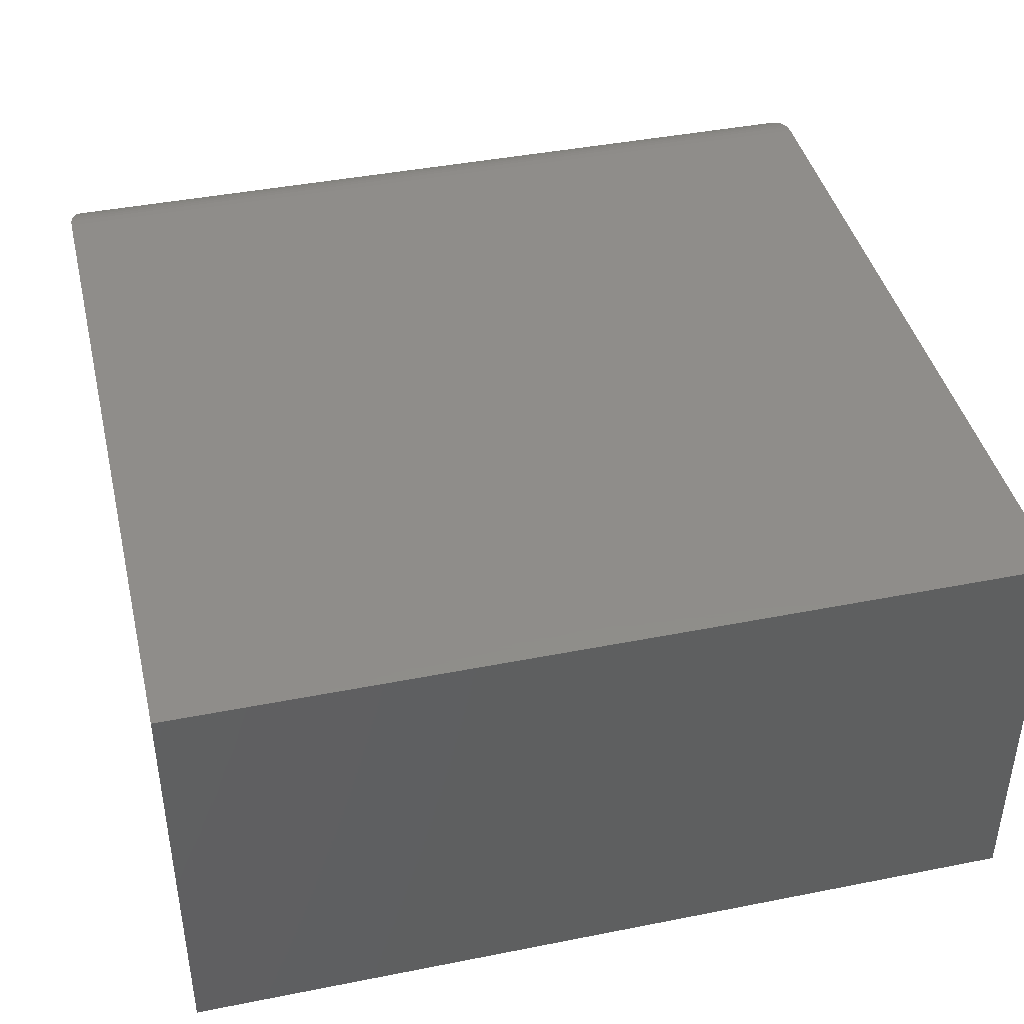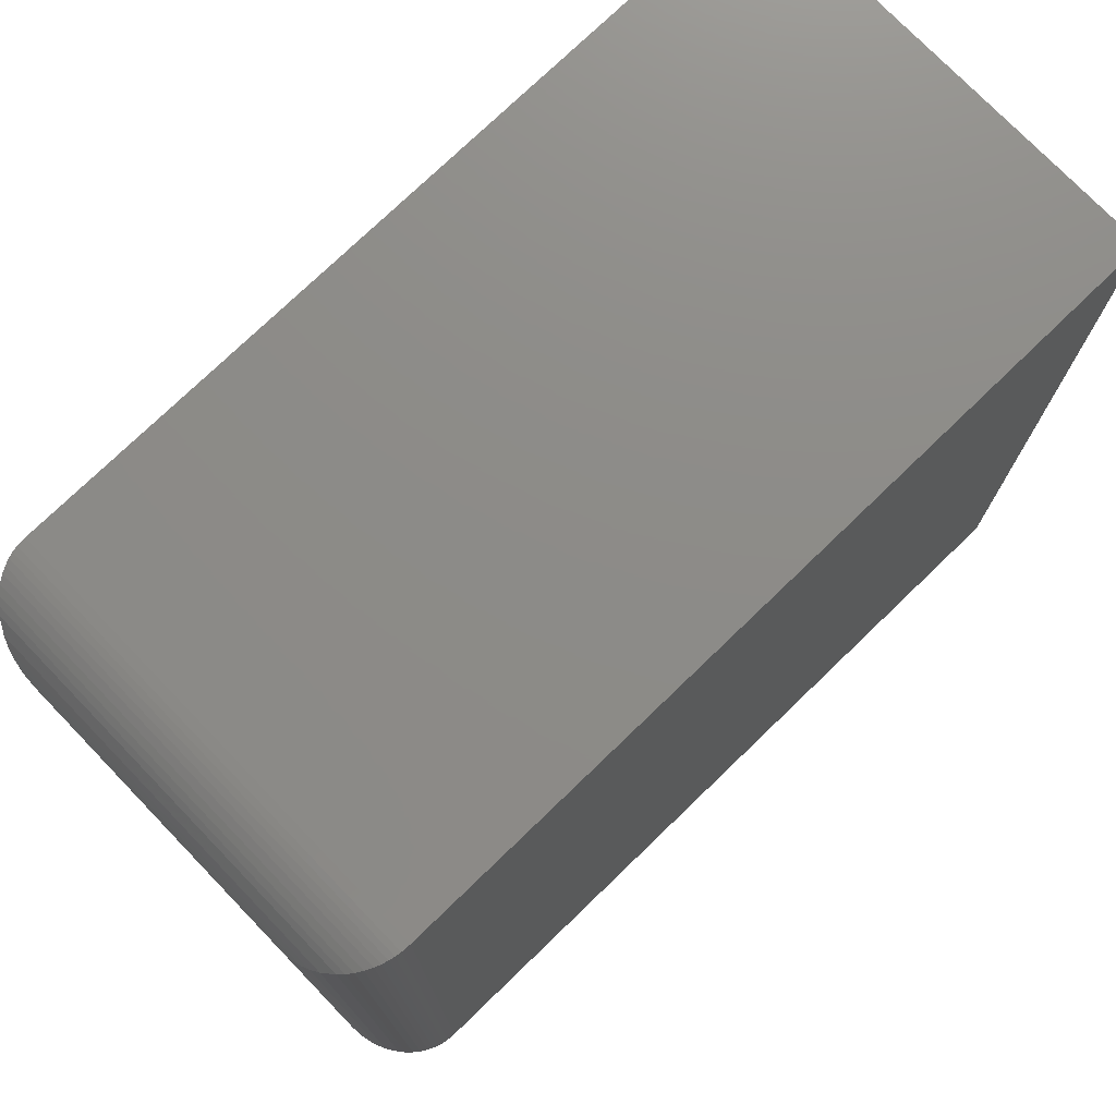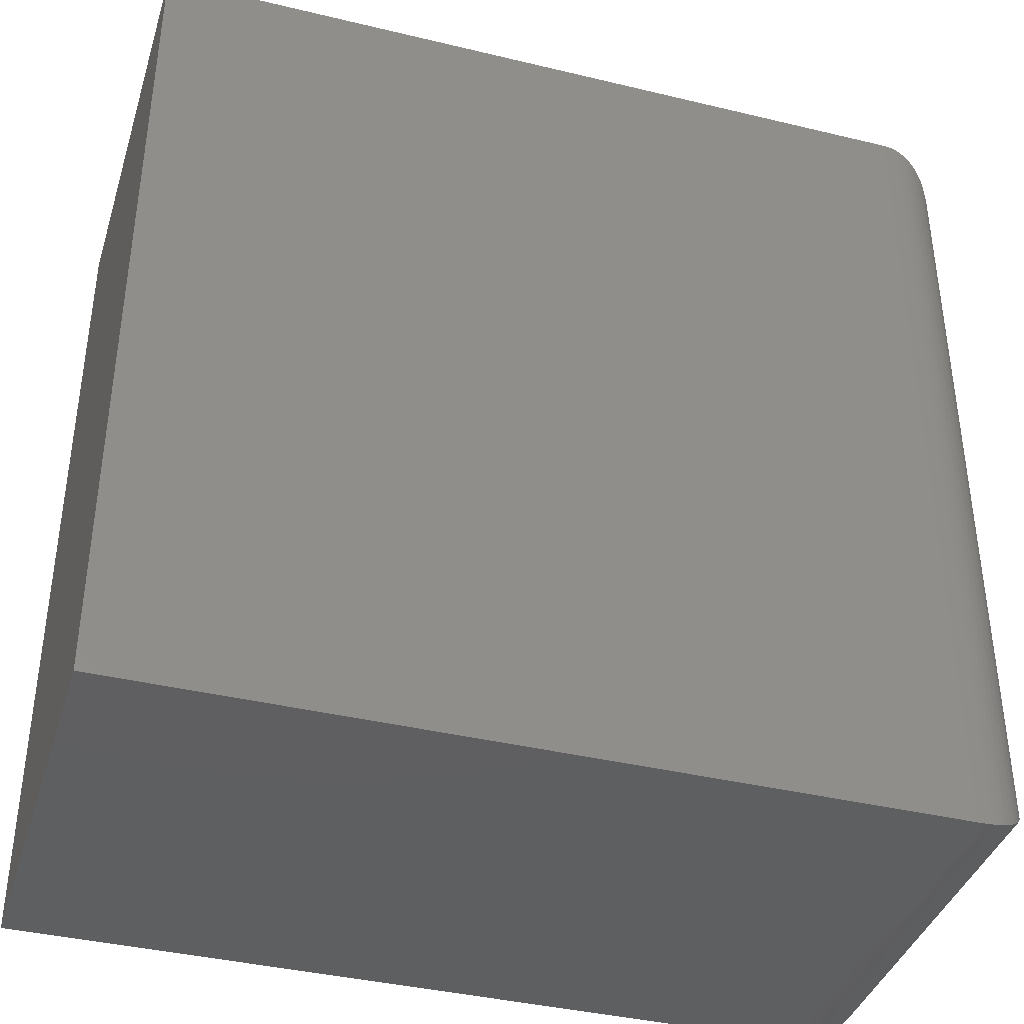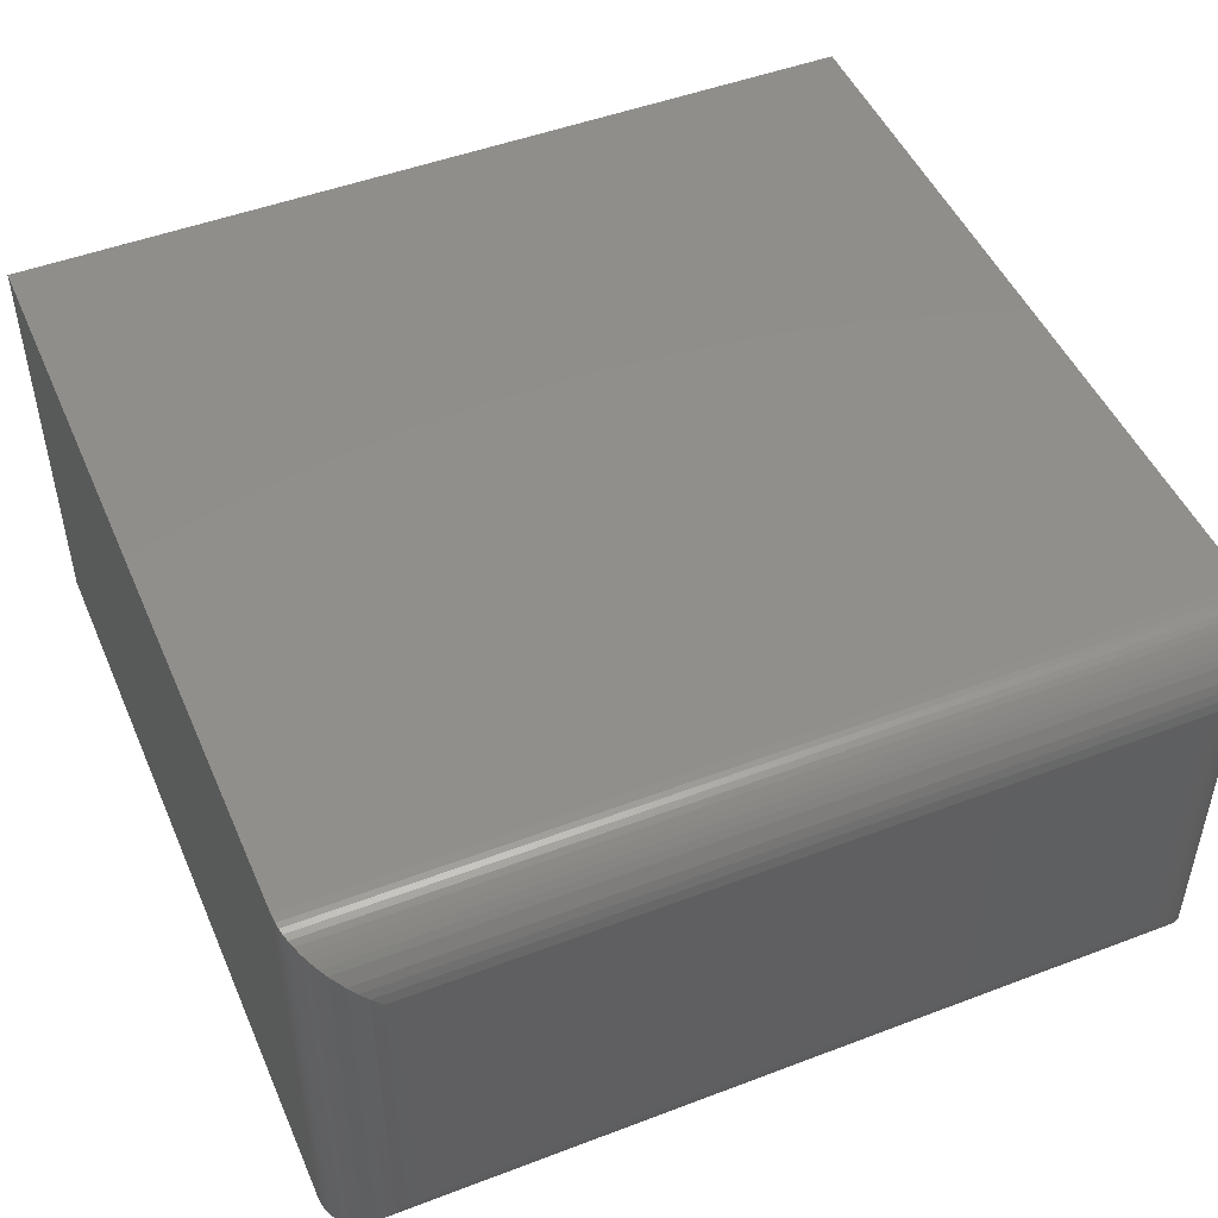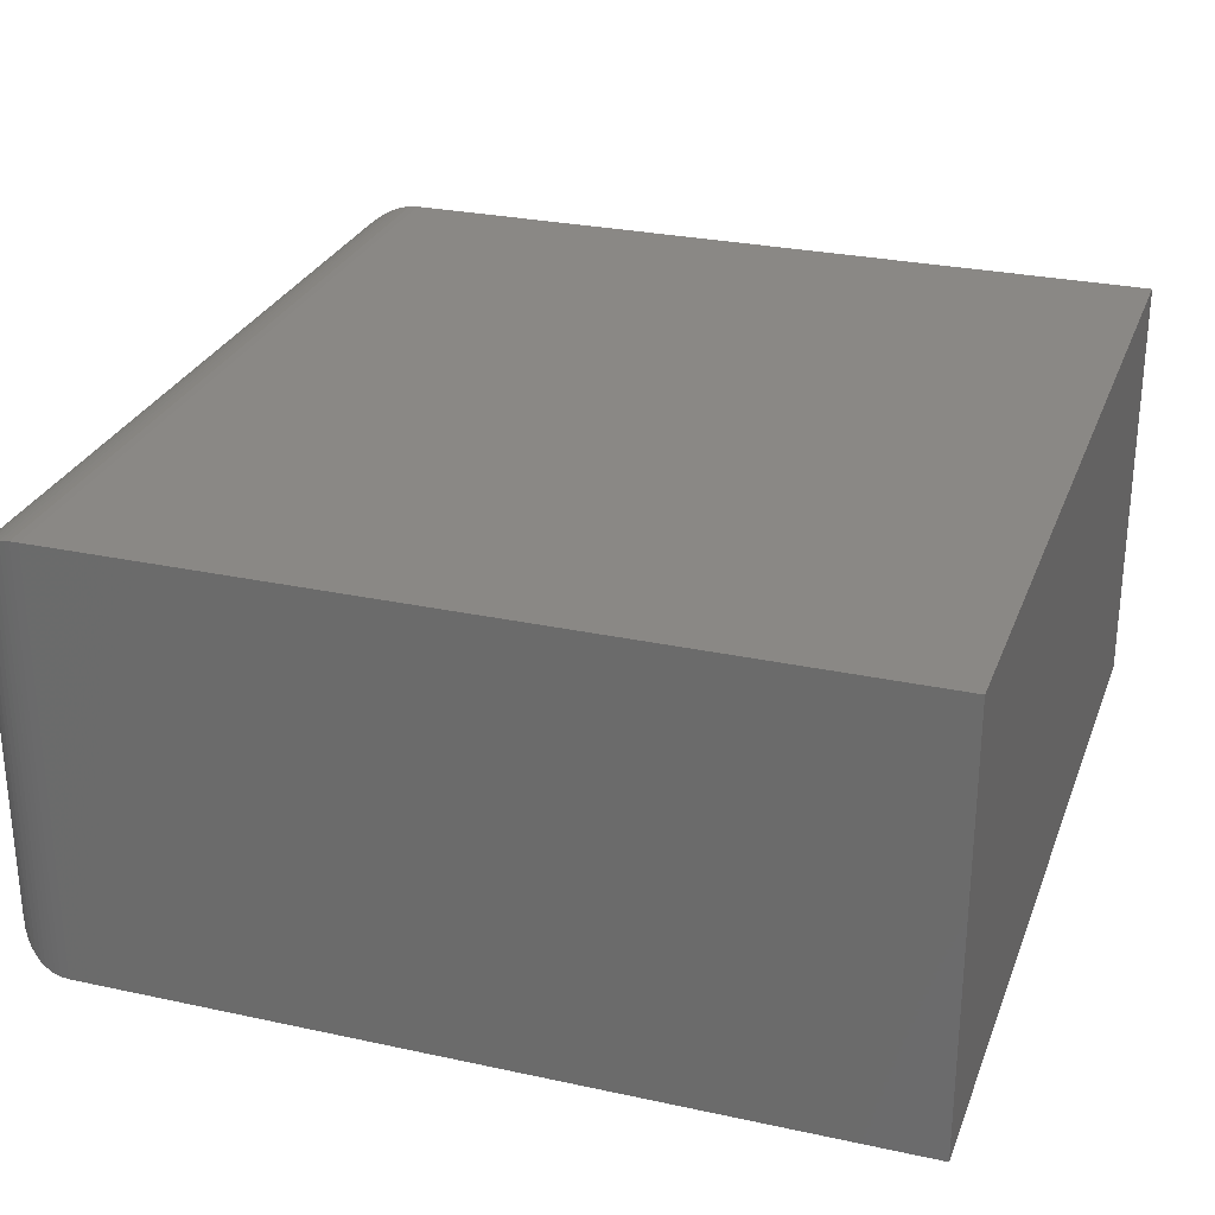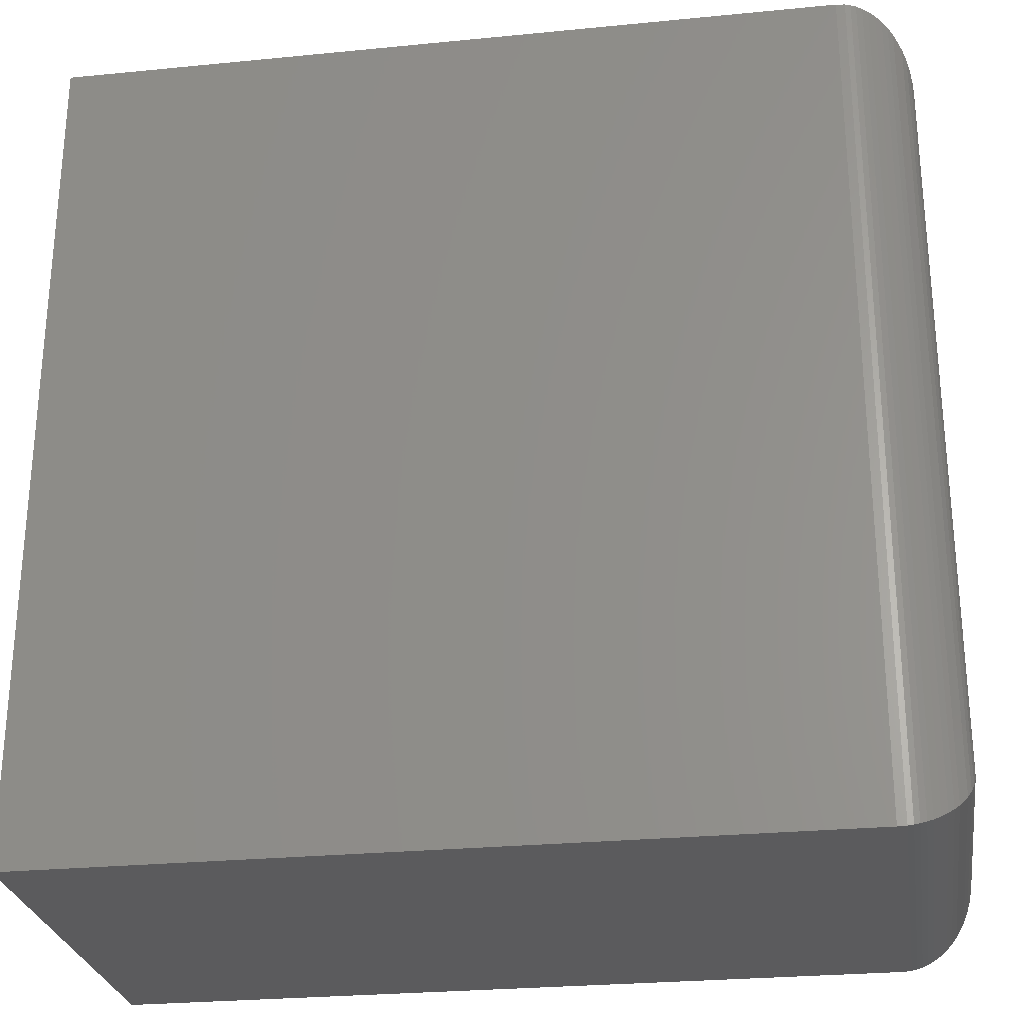
<metadata>
{"format":"stl","ext":"stl","renderer":"f3d","projection":"perspective","resolution":1024,"background":"white","views":[{"elev":42.0,"azim":-103.4,"up":"+Y"},{"elev":75.6,"azim":136.0,"up":"+Z"},{"elev":-39.0,"azim":-16.8,"up":"+Z"},{"elev":48.5,"azim":67.0,"up":"+Y"},{"elev":27.8,"azim":-161.7,"up":"+Y"},{"elev":-26.9,"azim":8.7,"up":"+Z"}]}
</metadata>
<code>
# stl→obj: 64 verts, 124 faces
v -0.75 -0.75 -0.75
v 0.625 -0.75 -0.75
v -0.75 -0.75 0.75
v 0.625 -0.75 0.75
v -0.75 0 -0.75
v -0.75 1.665e-16 0.75
v 0.625 1.249e-16 -0.75
v 0.625 3.192e-16 0.75
v 0.75 -0.625 -0.625
v 0.75 -0.125 -0.625
v 0.75 -0.625 0.625
v 0.75 -0.125 0.625
v 0.6405 -0.0009588 -0.749
v 0.65 -0.002522 0.7475
v 0.65 -0.002521 -0.7475
v 0.6593 -0.004789 0.7452
v 0.6405 -0.0009588 0.749
v 0.7487 -0.1073 0.6427
v 0.7487 -0.1073 -0.6427
v 0.745 -0.09011 0.6599
v 0.745 -0.09011 -0.6599
v 0.74 -0.07606 0.6739
v 0.74 -0.07606 -0.6739
v 0.7332 -0.06234 0.6877
v 0.7332 -0.06234 -0.6877
v 0.7195 -0.04323 0.7068
v 0.7195 -0.04323 -0.7068
v 0.7111 -0.03438 0.7156
v 0.7111 -0.03438 -0.7156
v 0.7015 -0.02617 0.7238
v 0.7015 -0.02617 -0.7238
v 0.6908 -0.01875 0.7313
v 0.6908 -0.01875 -0.7313
v 0.679 -0.01228 0.7377
v 0.679 -0.01228 -0.7377
v 0.6694 -0.00817 0.7418
v 0.6694 -0.008168 -0.7418
v 0.6593 -0.004785 -0.7452
v 0.65 -0.7475 0.7475
v 0.6593 -0.7452 0.7452
v 0.6405 -0.749 0.749
v 0.7487 -0.6427 0.6427
v 0.745 -0.6599 0.6599
v 0.74 -0.6739 0.6739
v 0.7332 -0.6877 0.6877
v 0.7195 -0.7068 0.7068
v 0.7111 -0.7156 0.7156
v 0.7015 -0.7238 0.7238
v 0.6908 -0.7313 0.7313
v 0.679 -0.7377 0.7377
v 0.6694 -0.7418 0.7418
v 0.6593 -0.7452 -0.7452
v 0.65 -0.7475 -0.7475
v 0.7487 -0.6427 -0.6427
v 0.745 -0.6599 -0.6599
v 0.74 -0.6739 -0.6739
v 0.7332 -0.6877 -0.6877
v 0.7195 -0.7068 -0.7068
v 0.7111 -0.7156 -0.7156
v 0.7015 -0.7238 -0.7238
v 0.6908 -0.7313 -0.7313
v 0.679 -0.7377 -0.7377
v 0.6694 -0.7418 -0.7418
v 0.6405 -0.749 -0.749
f 1 2 3
f 3 2 4
f 5 6 7
f 7 6 8
f 4 8 3
f 3 8 6
f 9 10 11
f 11 10 12
f 1 5 2
f 2 5 7
f 13 14 15
f 15 14 16
f 7 8 13
f 13 8 17
f 13 17 14
f 12 10 18
f 18 10 19
f 18 19 20
f 20 19 21
f 20 21 22
f 22 21 23
f 22 23 24
f 24 23 25
f 24 25 26
f 26 25 27
f 26 27 28
f 28 27 29
f 28 29 30
f 30 29 31
f 30 31 32
f 32 31 33
f 32 33 34
f 34 33 35
f 34 35 36
f 36 35 37
f 36 37 16
f 16 37 38
f 16 38 15
f 17 39 14
f 14 39 40
f 8 4 17
f 17 4 41
f 17 41 39
f 11 12 42
f 42 12 18
f 42 18 43
f 43 18 20
f 43 20 44
f 44 20 22
f 44 22 45
f 45 22 24
f 45 24 46
f 46 24 26
f 46 26 47
f 47 26 28
f 47 28 48
f 48 28 30
f 48 30 49
f 49 30 32
f 49 32 50
f 50 32 34
f 50 34 51
f 51 34 36
f 51 36 40
f 40 36 16
f 40 16 14
f 52 39 53
f 53 39 41
f 9 11 54
f 54 11 42
f 54 42 55
f 55 42 43
f 55 43 56
f 56 43 44
f 56 44 57
f 57 44 45
f 57 45 58
f 58 45 46
f 58 46 59
f 59 46 47
f 59 47 60
f 60 47 48
f 60 48 61
f 61 48 49
f 61 49 62
f 62 49 50
f 62 50 63
f 63 50 51
f 63 51 52
f 52 51 40
f 52 40 39
f 4 2 41
f 41 2 64
f 41 64 53
f 38 53 15
f 15 53 64
f 10 9 19
f 19 9 54
f 19 54 21
f 21 54 55
f 21 55 23
f 23 55 56
f 23 56 25
f 25 56 57
f 25 57 27
f 27 57 58
f 27 58 29
f 29 58 59
f 29 59 31
f 31 59 60
f 31 60 33
f 33 60 61
f 33 61 35
f 35 61 62
f 35 62 37
f 37 62 63
f 37 63 38
f 38 63 52
f 38 52 53
f 2 7 64
f 64 7 13
f 64 13 15
f 3 6 1
f 1 6 5

</code>
